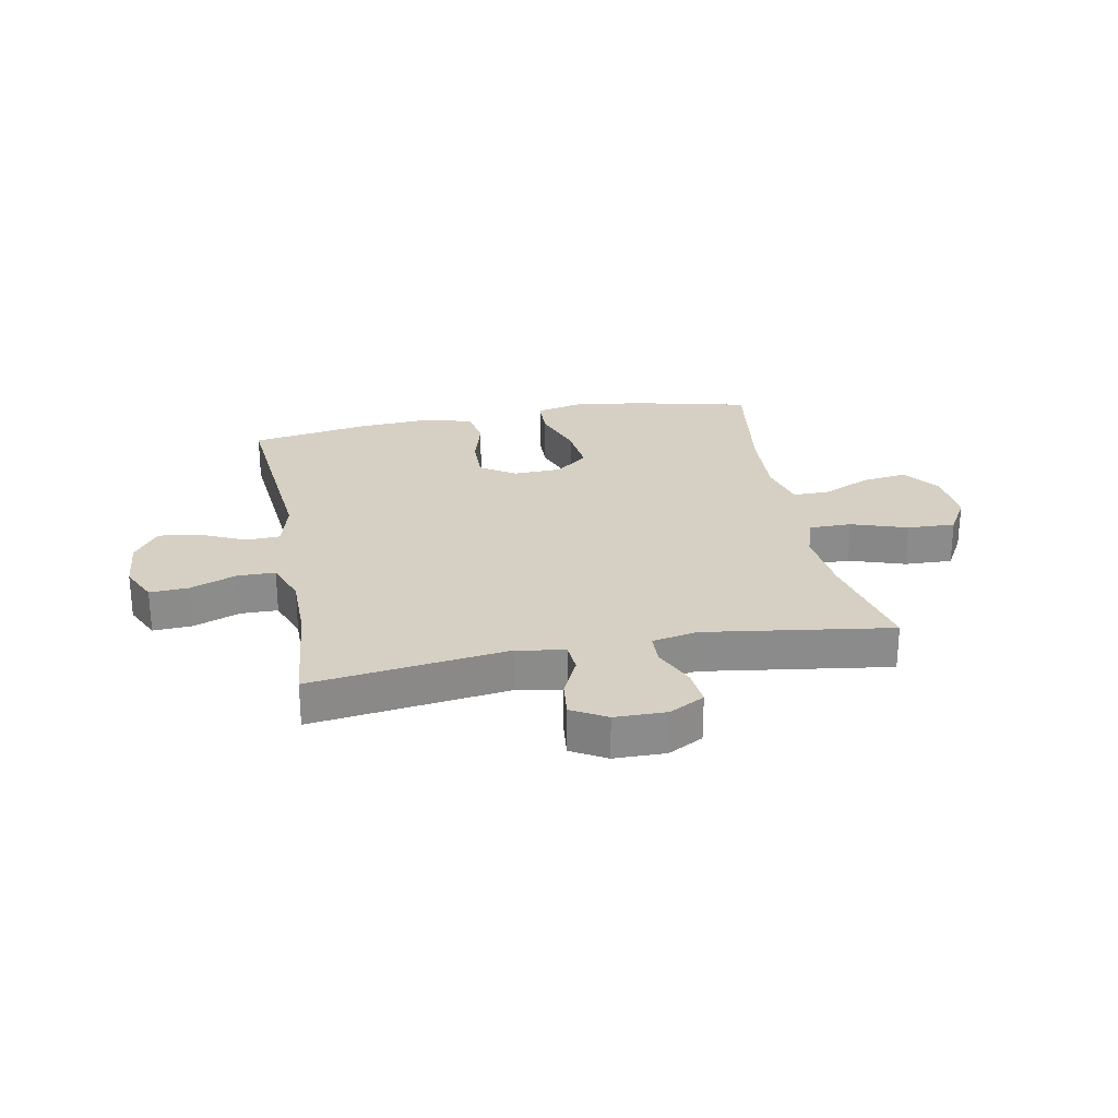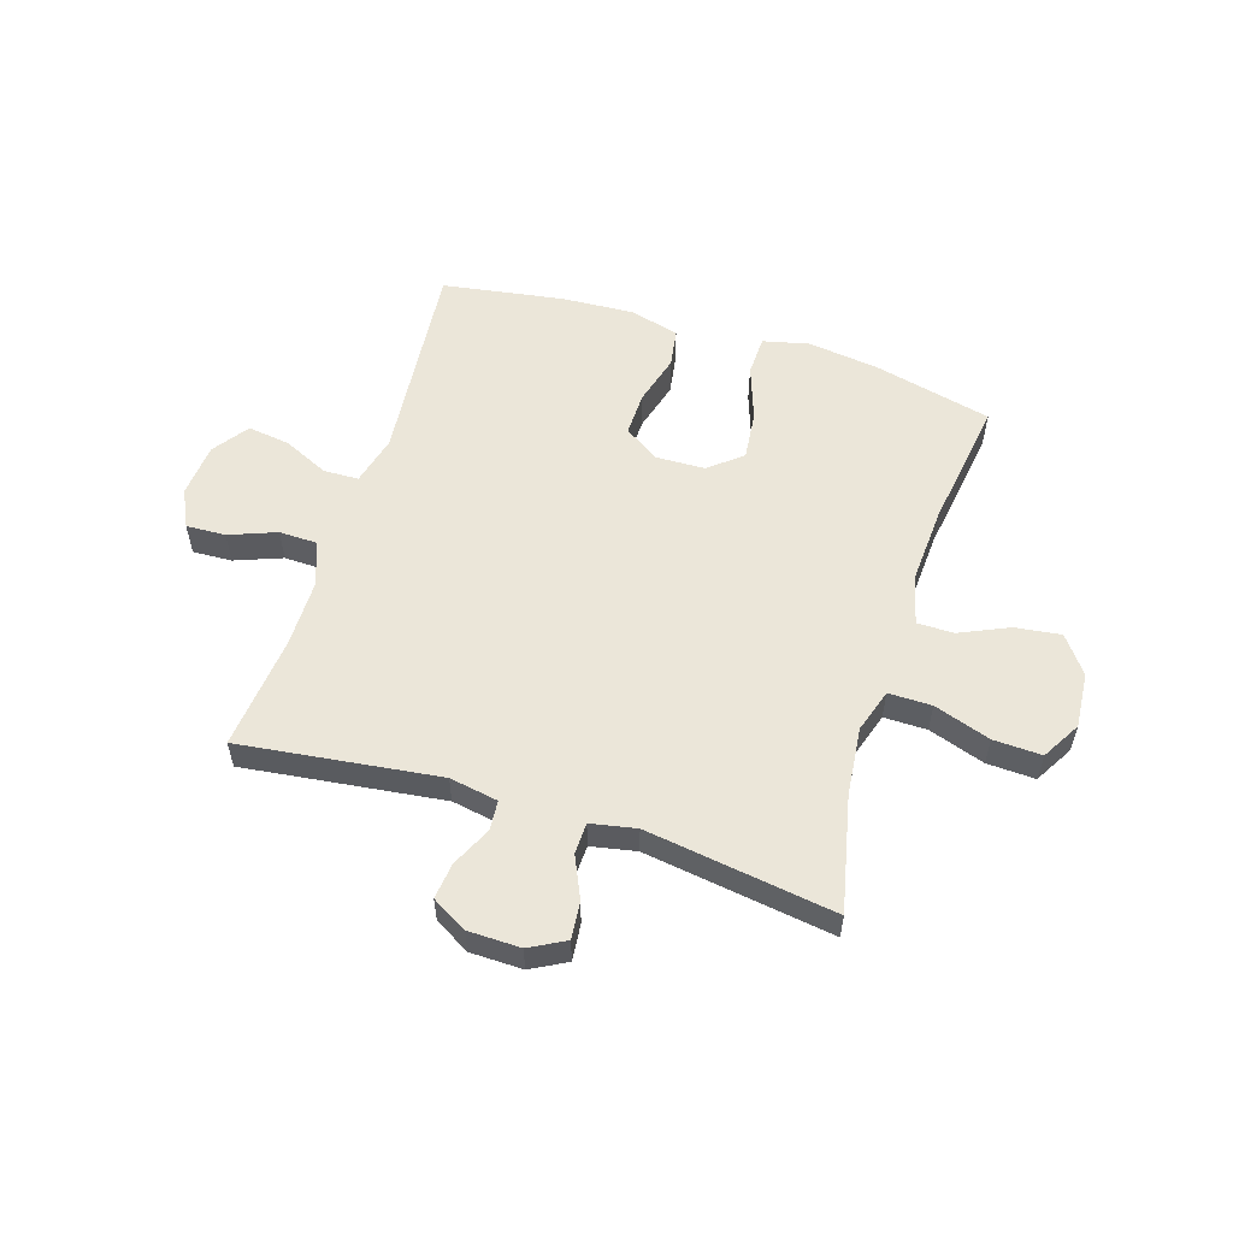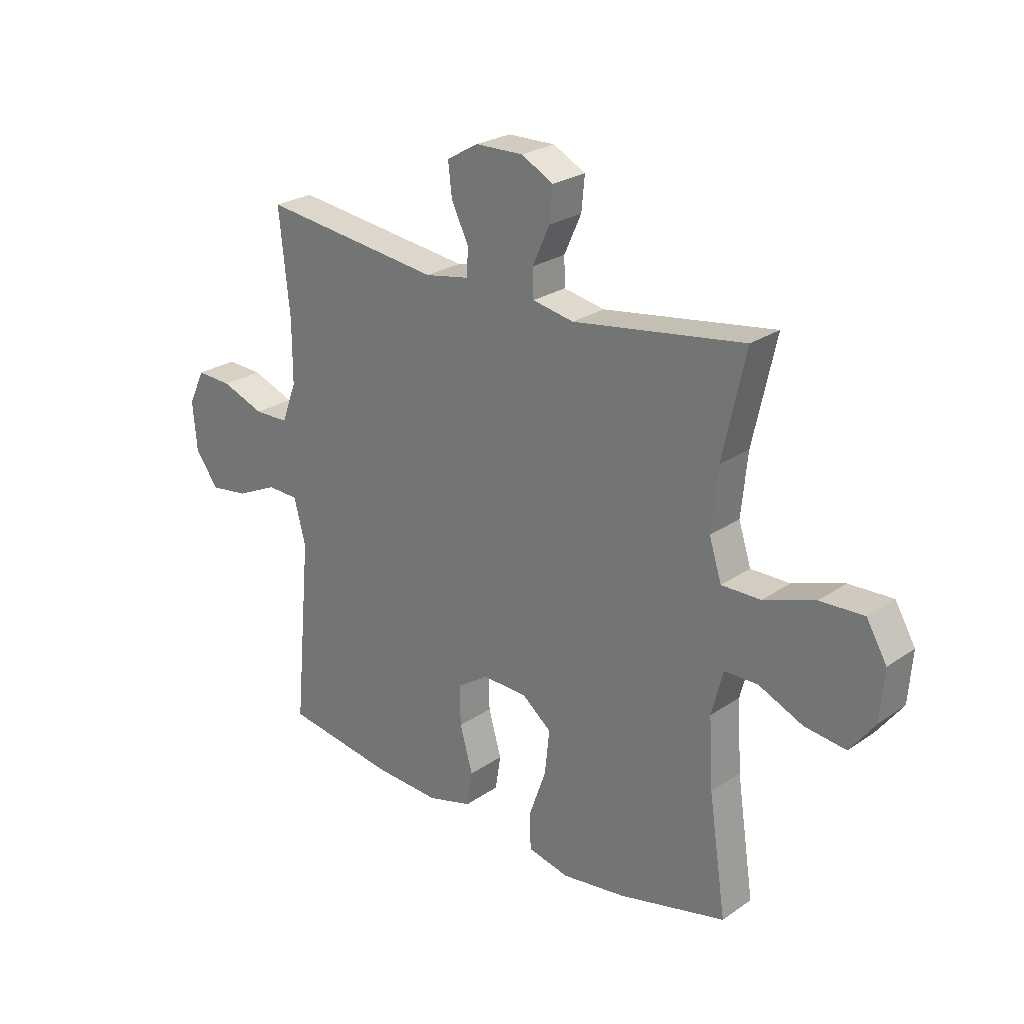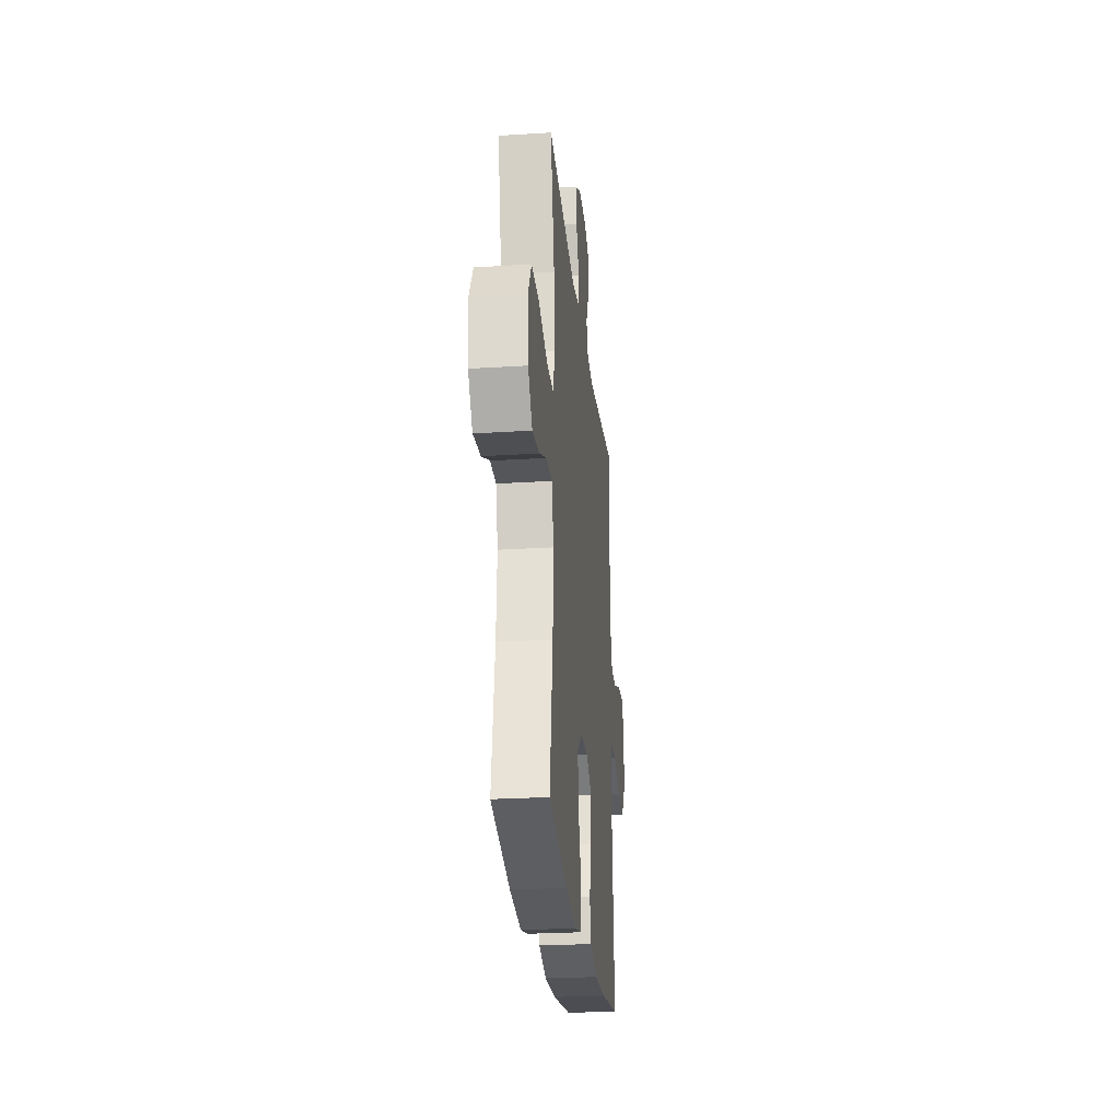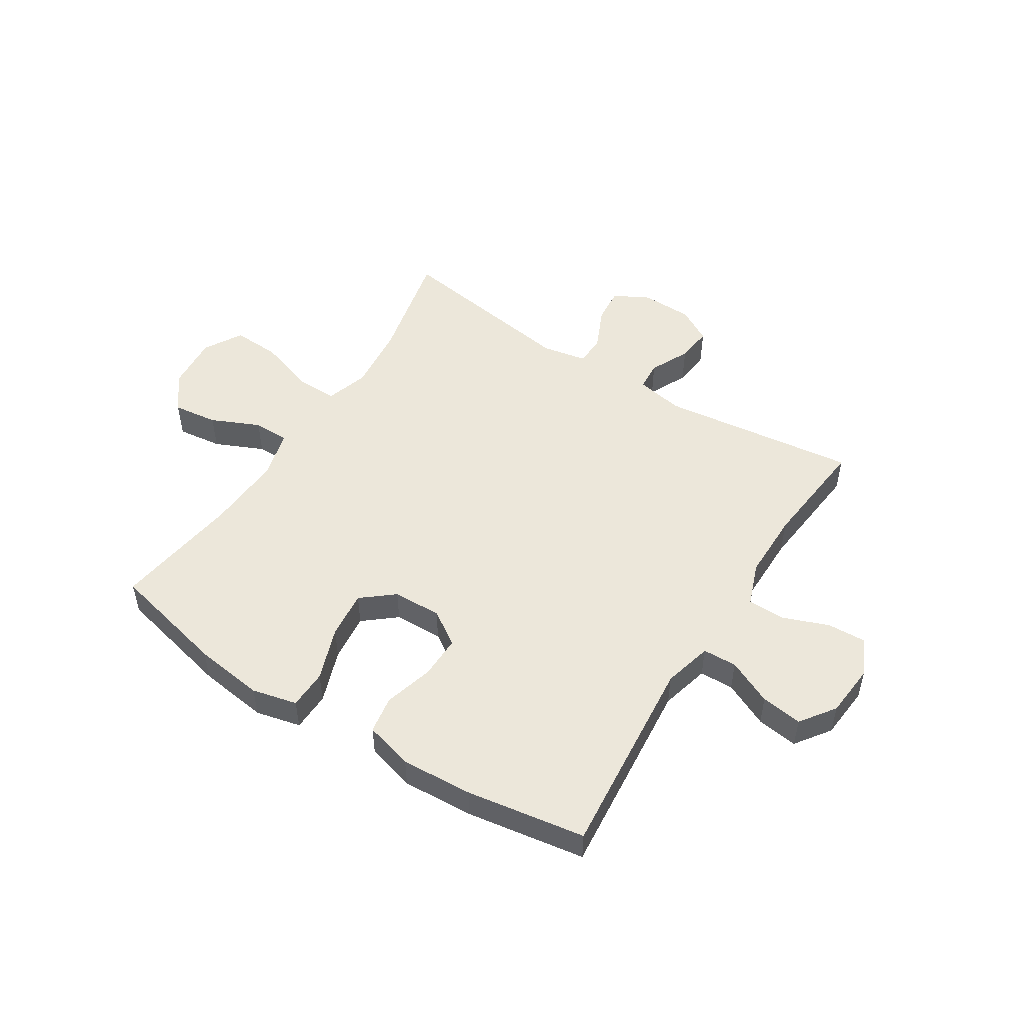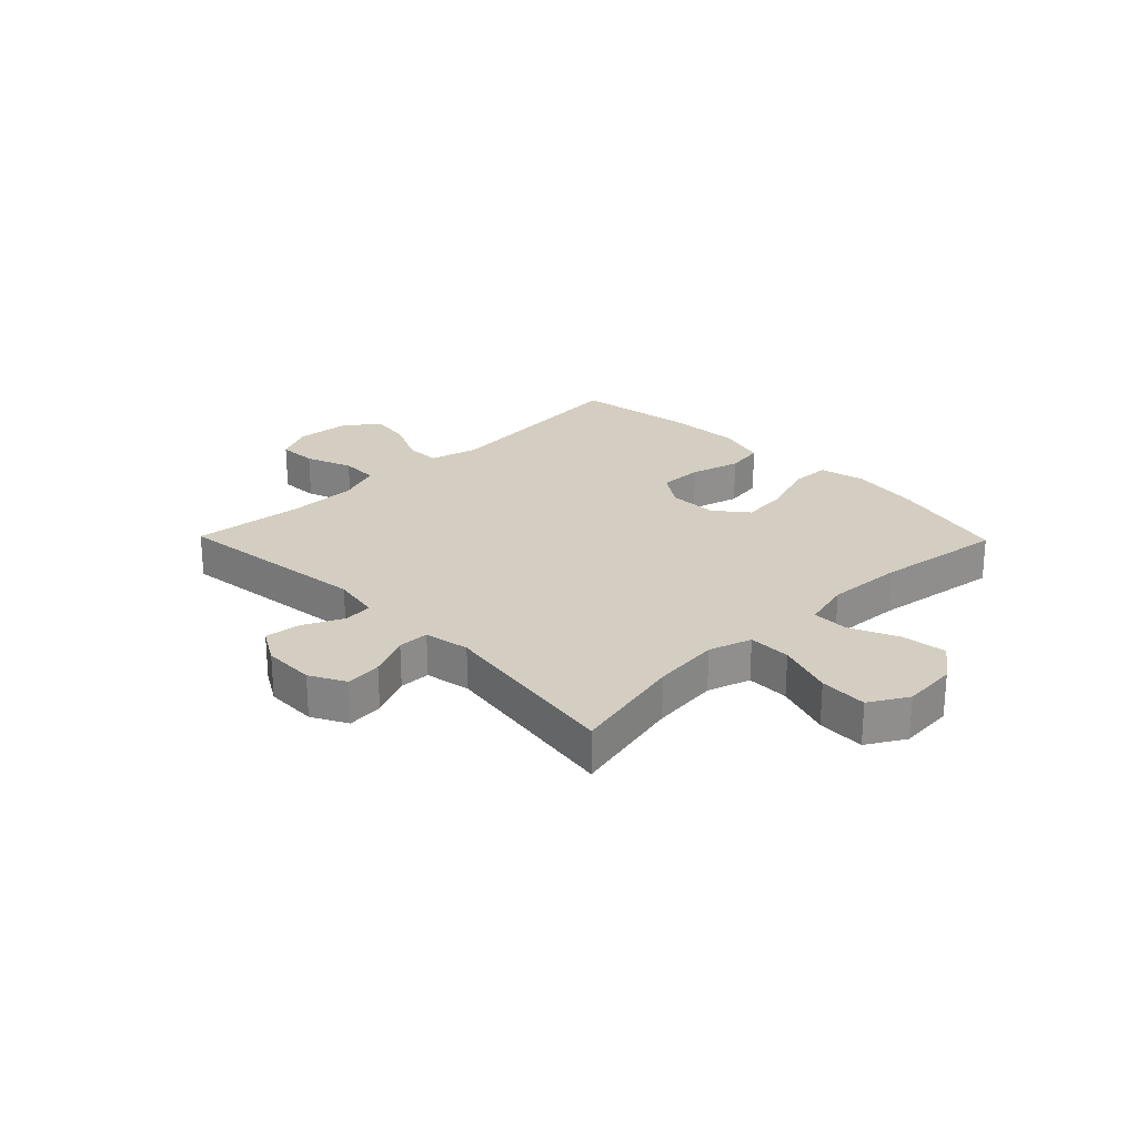
<metadata>
{"format":"obj","ext":"obj","renderer":"f3d","projection":"perspective","resolution":1024,"background":"white","views":[{"elev":26.4,"azim":-10.9,"up":"+Y"},{"elev":56.4,"azim":17.5,"up":"+Y"},{"elev":24.9,"azim":42.0,"up":"+Z"},{"elev":-25.5,"azim":95.8,"up":"+Z"},{"elev":51.3,"azim":-147.6,"up":"+Y"},{"elev":25.0,"azim":45.7,"up":"+Y"}]}
</metadata>
<code>
o path4320
v -0.4794 0.0375 0.2845
v -0.4795 0.0375 0.1632
v -0.5084 0.0375 0.08541
v -0.5757 0.0375 0.08404
v -0.6595 0.0375 0.1161
v -0.7297 0.0375 0.1194
v -0.7617 0.0375 0.05274
v -0.7534 0.0375 -0.04292
v -0.7083 0.0375 -0.1058
v -0.6335 0.0375 -0.09569
v -0.5519 0.0375 -0.05815
v -0.4902 0.0375 -0.0603
v -0.4673 0.0375 -0.1483
v -0.5004 0.0375 -0.5137
v -0.2853 0.0375 -0.5481
v -0.1553 0.0375 -0.5558
v -0.06777 0.0375 -0.5319
v -0.05698 0.0375 -0.464
v -0.08225 0.0375 -0.375
v -0.08407 0.0375 -0.2968
v -0.02228 0.0375 -0.2561
v 0.06588 0.0375 -0.2589
v 0.1238 0.0375 -0.3062
v 0.1147 0.0375 -0.393
v 0.08054 0.0375 -0.4896
v 0.08293 0.0375 -0.5603
v 0.1644 0.0375 -0.5798
v 0.2903 0.0375 -0.5634
v 0.5015 0.0375 -0.5137
v 0.4674 0.0375 -0.2834
v 0.4593 0.0375 -0.1465
v 0.4817 0.0375 -0.05891
v 0.547 0.0375 -0.05852
v 0.6346 0.0375 -0.09792
v 0.7155 0.0375 -0.1085
v 0.7646 0.0375 -0.04364
v 0.7722 0.0375 0.05501
v 0.7323 0.0375 0.1238
v 0.6462 0.0375 0.1202
v 0.5453 0.0375 0.08653
v 0.4685 0.0375 0.08608
v 0.4438 0.0375 0.163
v 0.4563 0.0375 0.2841
v 0.5015 0.0375 0.488
v 0.1652 0.0375 0.4388
v 0.08429 0.0375 0.4546
v 0.08244 0.0375 0.5098
v 0.1161 0.0375 0.5844
v 0.1225 0.0375 0.6502
v 0.0591 0.0375 0.684
v -0.0341 0.0375 0.6825
v -0.09669 0.0375 0.6467
v -0.08906 0.0375 0.5824
v -0.05494 0.0375 0.511
v -0.0589 0.0375 0.4584
v -0.1454 0.0375 0.4429
v -0.5004 0.0375 0.488
v -0.4794 -0.0375 0.2845
v -0.4795 -0.0375 0.1632
v -0.5084 -0.0375 0.08541
v -0.5757 -0.0375 0.08404
v -0.6595 -0.0375 0.1161
v -0.7297 -0.0375 0.1194
v -0.7617 -0.0375 0.05274
v -0.7534 -0.0375 -0.04292
v -0.7083 -0.0375 -0.1058
v -0.6335 -0.0375 -0.09569
v -0.5519 -0.0375 -0.05815
v -0.4902 -0.0375 -0.0603
v -0.4673 -0.0375 -0.1483
v -0.5004 -0.0375 -0.5137
v -0.2853 -0.0375 -0.5481
v -0.1553 -0.0375 -0.5558
v -0.06777 -0.0375 -0.5319
v -0.05698 -0.0375 -0.464
v -0.08225 -0.0375 -0.375
v -0.08407 -0.0375 -0.2968
v -0.02228 -0.0375 -0.2561
v 0.06588 -0.0375 -0.2589
v 0.1238 -0.0375 -0.3062
v 0.1147 -0.0375 -0.393
v 0.08054 -0.0375 -0.4896
v 0.08293 -0.0375 -0.5603
v 0.1644 -0.0375 -0.5798
v 0.2903 -0.0375 -0.5634
v 0.5015 -0.0375 -0.5137
v 0.4674 -0.0375 -0.2834
v 0.4593 -0.0375 -0.1465
v 0.4817 -0.0375 -0.05891
v 0.547 -0.0375 -0.05852
v 0.6346 -0.0375 -0.09792
v 0.7155 -0.0375 -0.1085
v 0.7646 -0.0375 -0.04364
v 0.7722 -0.0375 0.05501
v 0.7323 -0.0375 0.1238
v 0.6462 -0.0375 0.1202
v 0.5453 -0.0375 0.08653
v 0.4685 -0.0375 0.08608
v 0.4438 -0.0375 0.163
v 0.4563 -0.0375 0.2841
v 0.5015 -0.0375 0.488
v 0.1652 -0.0375 0.4388
v 0.08429 -0.0375 0.4546
v 0.08244 -0.0375 0.5098
v 0.1161 -0.0375 0.5844
v 0.1225 -0.0375 0.6502
v 0.0591 -0.0375 0.684
v -0.0341 -0.0375 0.6825
v -0.09669 -0.0375 0.6467
v -0.08906 -0.0375 0.5824
v -0.05494 -0.0375 0.511
v -0.0589 -0.0375 0.4584
v -0.1454 -0.0375 0.4429
v -0.5004 -0.0375 0.488
v 0.1225 0.0375 0.6502
v 0.1225 0.0375 0.6502
v 0.0591 0.0375 0.684
v -0.0341 0.0375 0.6825
v -0.09669 0.0375 0.6467
v -0.09669 0.0375 0.6467
v 0.1161 0.0375 0.5844
v -0.08906 0.0375 0.5824
v 0.08244 0.0375 0.5098
v -0.05494 0.0375 0.511
v -0.0589 0.0375 0.4584
v -0.0589 0.0375 0.4584
v 0.08429 0.0375 0.4546
v 0.08429 0.0375 0.4546
v -0.1454 0.0375 0.4429
v 0.1652 0.0375 0.4388
v -0.5004 0.0375 0.488
v -0.5004 0.0375 0.488
v 0.5015 0.0375 0.488
v 0.5015 0.0375 0.488
v -0.4794 0.0375 0.2845
v 0.4563 0.0375 0.2841
v -0.4795 0.0375 0.1632
v 0.4438 0.0375 0.163
v -0.5084 0.0375 0.08541
v -0.5084 0.0375 0.08541
v 0.4685 0.0375 0.08608
v 0.4685 0.0375 0.08608
v 0.7722 0.0375 0.05501
v 0.7323 0.0375 0.1238
v 0.7323 0.0375 0.1238
v 0.6462 0.0375 0.1202
v 0.5453 0.0375 0.08653
v -0.6595 0.0375 0.1161
v -0.7297 0.0375 0.1194
v -0.7297 0.0375 0.1194
v -0.7617 0.0375 0.05274
v -0.5757 0.0375 0.08404
v 0.7646 0.0375 -0.04364
v -0.7534 0.0375 -0.04292
v -0.7083 0.0375 -0.1058
v -0.7083 0.0375 -0.1058
v 0.7155 0.0375 -0.1085
v 0.7155 0.0375 -0.1085
v -0.5519 0.0375 -0.05815
v -0.4902 0.0375 -0.0603
v -0.4902 0.0375 -0.0603
v -0.6335 0.0375 -0.09569
v 0.6346 0.0375 -0.09792
v 0.547 0.0375 -0.05852
v 0.4817 0.0375 -0.05891
v 0.4817 0.0375 -0.05891
v 0.4593 0.0375 -0.1465
v -0.4673 0.0375 -0.1483
v 0.4674 0.0375 -0.2834
v -0.02228 0.0375 -0.2561
v 0.06588 0.0375 -0.2589
v -0.08407 0.0375 -0.2968
v 0.1238 0.0375 -0.3062
v -0.08225 0.0375 -0.375
v 0.1147 0.0375 -0.393
v -0.05698 0.0375 -0.464
v 0.08054 0.0375 -0.4896
v 0.5015 0.0375 -0.5137
v 0.5015 0.0375 -0.5137
v -0.06777 0.0375 -0.5319
v -0.06777 0.0375 -0.5319
v -0.5004 0.0375 -0.5137
v -0.5004 0.0375 -0.5137
v 0.08293 0.0375 -0.5603
v 0.08293 0.0375 -0.5603
v -0.2853 0.0375 -0.5481
v -0.1553 0.0375 -0.5558
v 0.2903 0.0375 -0.5634
v 0.1644 0.0375 -0.5798
v 0.1225 -0.0375 0.6502
v 0.1225 -0.0375 0.6502
v 0.0591 -0.0375 0.684
v -0.0341 -0.0375 0.6825
v -0.09669 -0.0375 0.6467
v -0.09669 -0.0375 0.6467
v 0.1161 -0.0375 0.5844
v -0.08906 -0.0375 0.5824
v 0.08244 -0.0375 0.5098
v -0.05494 -0.0375 0.511
v -0.0589 -0.0375 0.4584
v -0.0589 -0.0375 0.4584
v 0.08429 -0.0375 0.4546
v 0.08429 -0.0375 0.4546
v -0.1454 -0.0375 0.4429
v 0.1652 -0.0375 0.4388
v -0.5004 -0.0375 0.488
v -0.5004 -0.0375 0.488
v 0.5015 -0.0375 0.488
v 0.5015 -0.0375 0.488
v -0.4794 -0.0375 0.2845
v 0.4563 -0.0375 0.2841
v -0.4795 -0.0375 0.1632
v 0.4438 -0.0375 0.163
v -0.5084 -0.0375 0.08541
v -0.5084 -0.0375 0.08541
v 0.4685 -0.0375 0.08608
v 0.4685 -0.0375 0.08608
v 0.7722 -0.0375 0.05501
v 0.7323 -0.0375 0.1238
v 0.7323 -0.0375 0.1238
v 0.6462 -0.0375 0.1202
v 0.5453 -0.0375 0.08653
v -0.6595 -0.0375 0.1161
v -0.7297 -0.0375 0.1194
v -0.7297 -0.0375 0.1194
v -0.7617 -0.0375 0.05274
v -0.5757 -0.0375 0.08404
v 0.7646 -0.0375 -0.04364
v -0.7534 -0.0375 -0.04292
v -0.7083 -0.0375 -0.1058
v -0.7083 -0.0375 -0.1058
v 0.7155 -0.0375 -0.1085
v 0.7155 -0.0375 -0.1085
v -0.5519 -0.0375 -0.05815
v -0.4902 -0.0375 -0.0603
v -0.4902 -0.0375 -0.0603
v -0.6335 -0.0375 -0.09569
v 0.6346 -0.0375 -0.09792
v 0.547 -0.0375 -0.05852
v 0.4817 -0.0375 -0.05891
v 0.4817 -0.0375 -0.05891
v 0.4593 -0.0375 -0.1465
v -0.4673 -0.0375 -0.1483
v 0.4674 -0.0375 -0.2834
v -0.02228 -0.0375 -0.2561
v 0.06588 -0.0375 -0.2589
v -0.08407 -0.0375 -0.2968
v 0.1238 -0.0375 -0.3062
v -0.08225 -0.0375 -0.375
v 0.1147 -0.0375 -0.393
v -0.05698 -0.0375 -0.464
v 0.08054 -0.0375 -0.4896
v 0.5015 -0.0375 -0.5137
v 0.5015 -0.0375 -0.5137
v -0.06777 -0.0375 -0.5319
v -0.06777 -0.0375 -0.5319
v -0.5004 -0.0375 -0.5137
v -0.5004 -0.0375 -0.5137
v 0.08293 -0.0375 -0.5603
v 0.08293 -0.0375 -0.5603
v -0.2853 -0.0375 -0.5481
v -0.1553 -0.0375 -0.5558
v 0.2903 -0.0375 -0.5634
v 0.1644 -0.0375 -0.5798
f 199 196 197
f 223 229 237
f 222 239 221
f 212 204 210
f 228 221 238
f 244 250 263
f 221 218 219
f 197 193 194
f 216 246 240
f 262 249 261
f 193 196 192
f 193 197 196
f 244 248 250
f 234 235 214
f 261 243 257
f 202 198 199
f 202 245 246
f 200 245 202
f 205 246 213
f 221 228 218
f 196 199 198
f 245 243 247
f 261 247 243
f 264 252 259
f 249 262 251
f 212 235 245
f 214 235 212
f 246 248 242
f 227 234 214
f 263 250 264
f 242 248 244
f 223 237 227
f 244 263 253
f 226 229 223
f 224 226 223
f 212 245 204
f 230 237 229
f 243 245 235
f 202 246 205
f 228 238 232
f 249 247 261
f 227 237 234
f 239 238 221
f 192 196 190
f 205 213 211
f 205 211 208
f 204 245 200
f 216 240 222
f 240 246 242
f 250 252 264
f 240 239 222
f 251 262 255
f 200 202 199
f 210 204 206
f 213 246 216
f 116 50 107 191
f 50 51 108 107
f 51 120 195 108
f 48 49 106 105
f 52 53 110 109
f 47 48 105 104
f 53 54 111 110
f 54 126 201 111
f 128 47 104 203
f 55 56 113 112
f 45 46 103 102
f 56 132 207 113
f 134 45 102 209
f 57 1 58 114
f 43 44 101 100
f 1 2 59 58
f 42 43 100 99
f 2 140 215 59
f 142 42 99 217
f 37 145 220 94
f 38 39 96 95
f 39 40 97 96
f 5 150 225 62
f 6 7 64 63
f 4 5 62 61
f 40 41 98 97
f 3 4 61 60
f 36 37 94 93
f 7 8 65 64
f 8 156 231 65
f 158 36 93 233
f 11 161 236 68
f 10 11 68 67
f 9 10 67 66
f 34 35 92 91
f 33 34 91 90
f 166 33 90 241
f 31 32 89 88
f 12 13 70 69
f 30 31 88 87
f 21 22 79 78
f 20 21 78 77
f 22 23 80 79
f 19 20 77 76
f 23 24 81 80
f 18 19 76 75
f 24 25 82 81
f 179 30 87 254
f 181 18 75 256
f 13 183 258 70
f 25 185 260 82
f 14 15 72 71
f 16 17 74 73
f 15 16 73 72
f 28 29 86 85
f 27 28 85 84
f 26 27 84 83
f 124 122 121
f 148 162 154
f 147 146 164
f 137 135 129
f 153 163 146
f 169 188 175
f 146 144 143
f 122 119 118
f 141 165 171
f 187 186 174
f 118 117 121
f 118 121 122
f 169 175 173
f 159 139 160
f 186 182 168
f 127 124 123
f 127 171 170
f 125 127 170
f 130 138 171
f 146 143 153
f 121 123 124
f 170 172 168
f 186 168 172
f 189 184 177
f 174 176 187
f 137 170 160
f 139 137 160
f 171 167 173
f 152 139 159
f 188 189 175
f 167 169 173
f 148 152 162
f 169 178 188
f 151 148 154
f 149 148 151
f 137 129 170
f 155 154 162
f 168 160 170
f 127 130 171
f 153 157 163
f 174 186 172
f 152 159 162
f 164 146 163
f 117 115 121
f 130 136 138
f 130 133 136
f 129 125 170
f 141 147 165
f 165 167 171
f 175 189 177
f 165 147 164
f 176 180 187
f 125 124 127
f 135 131 129
f 138 141 171

</code>
